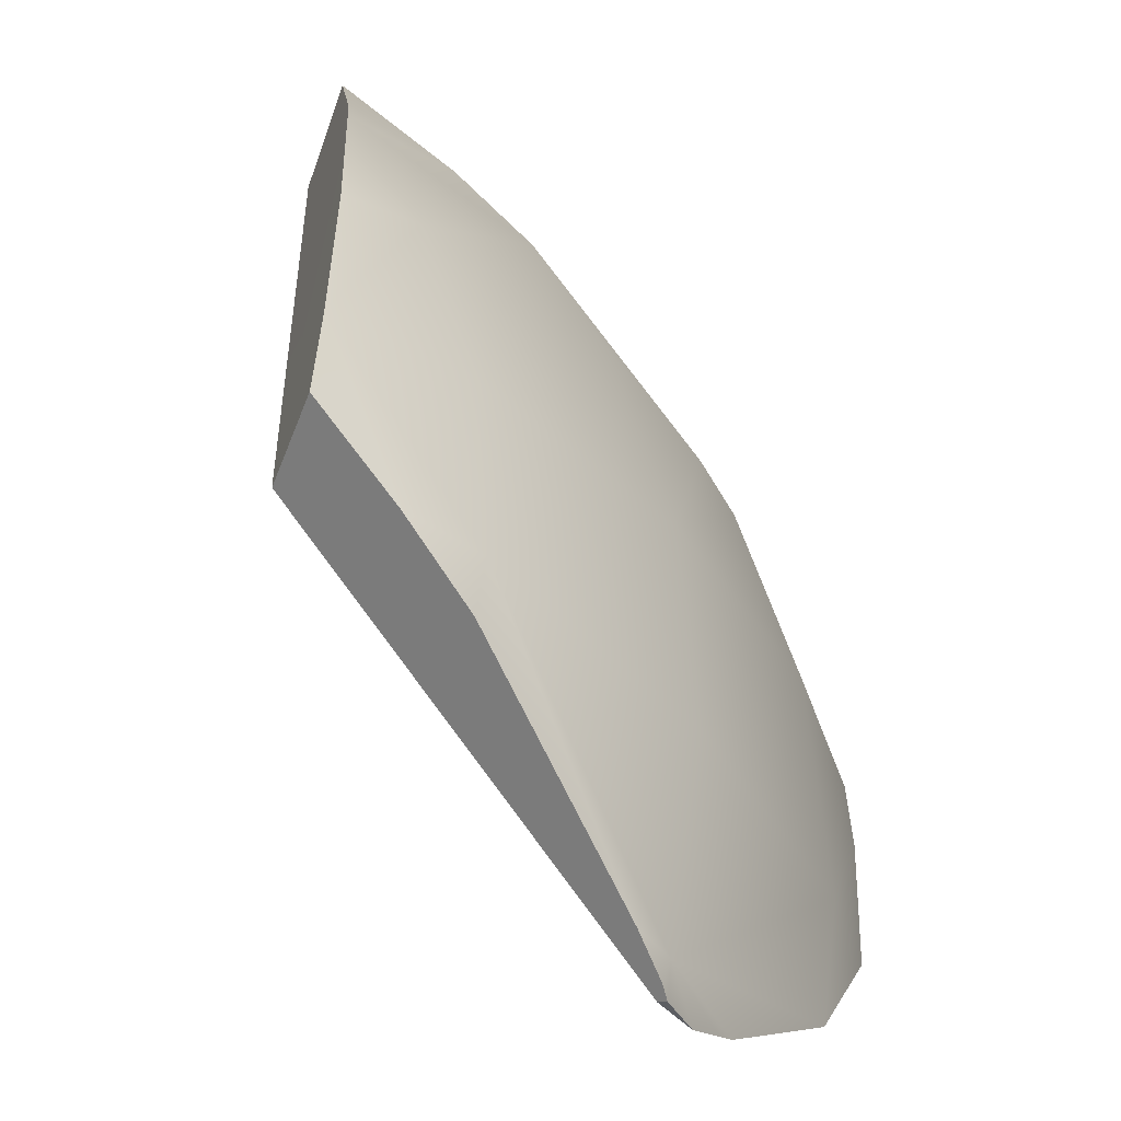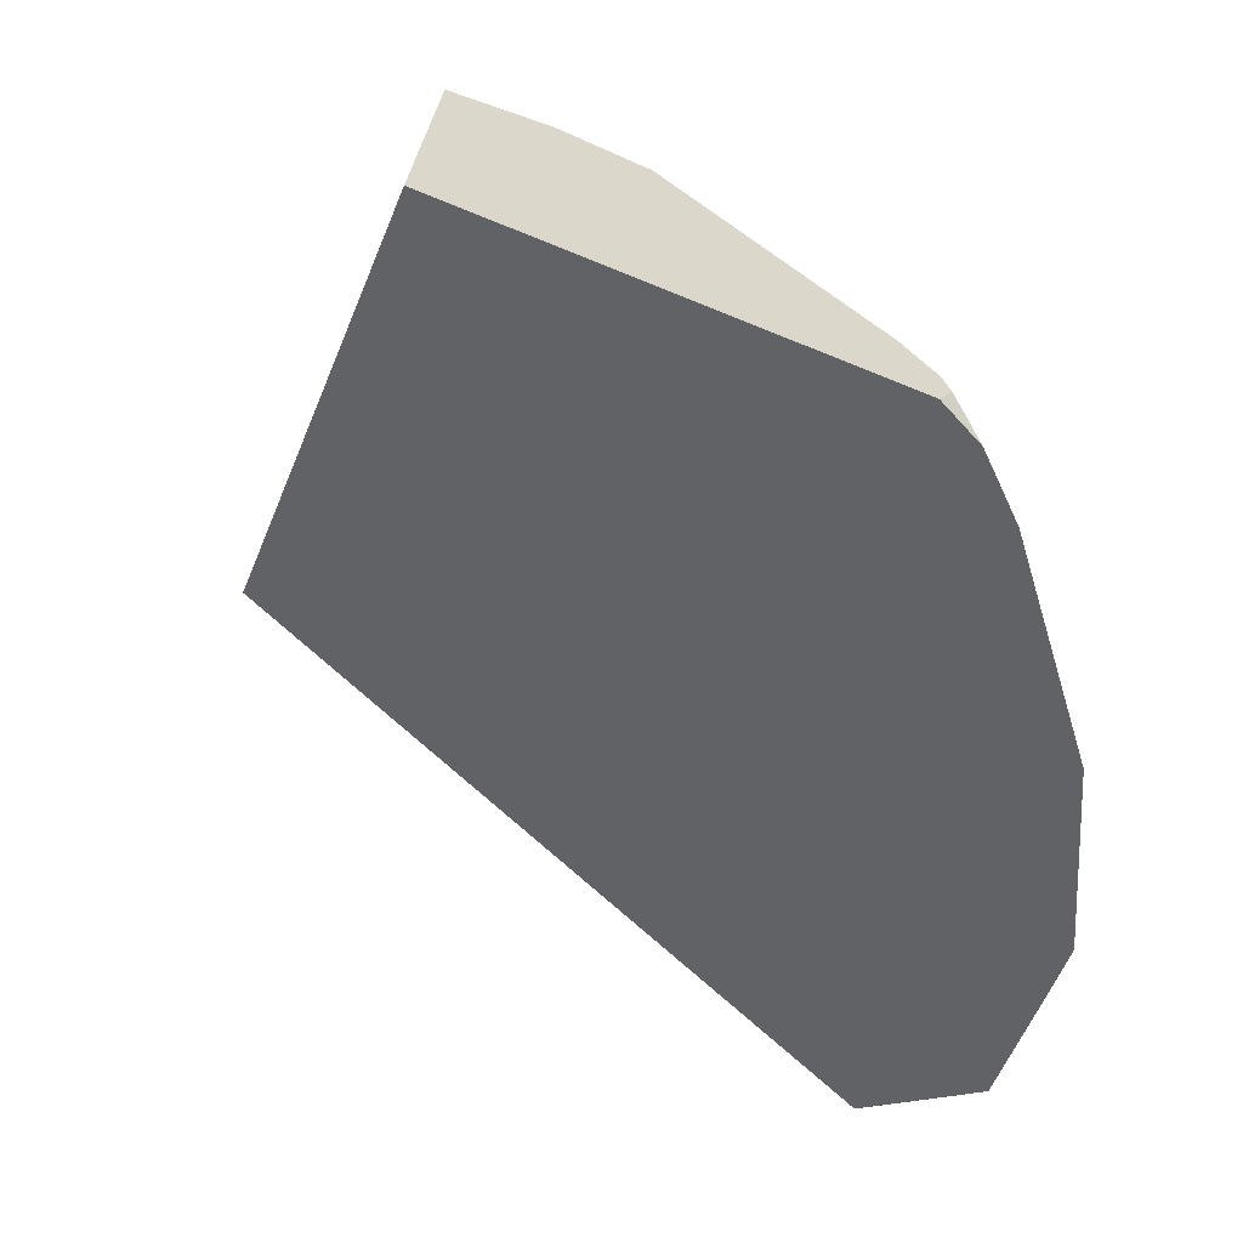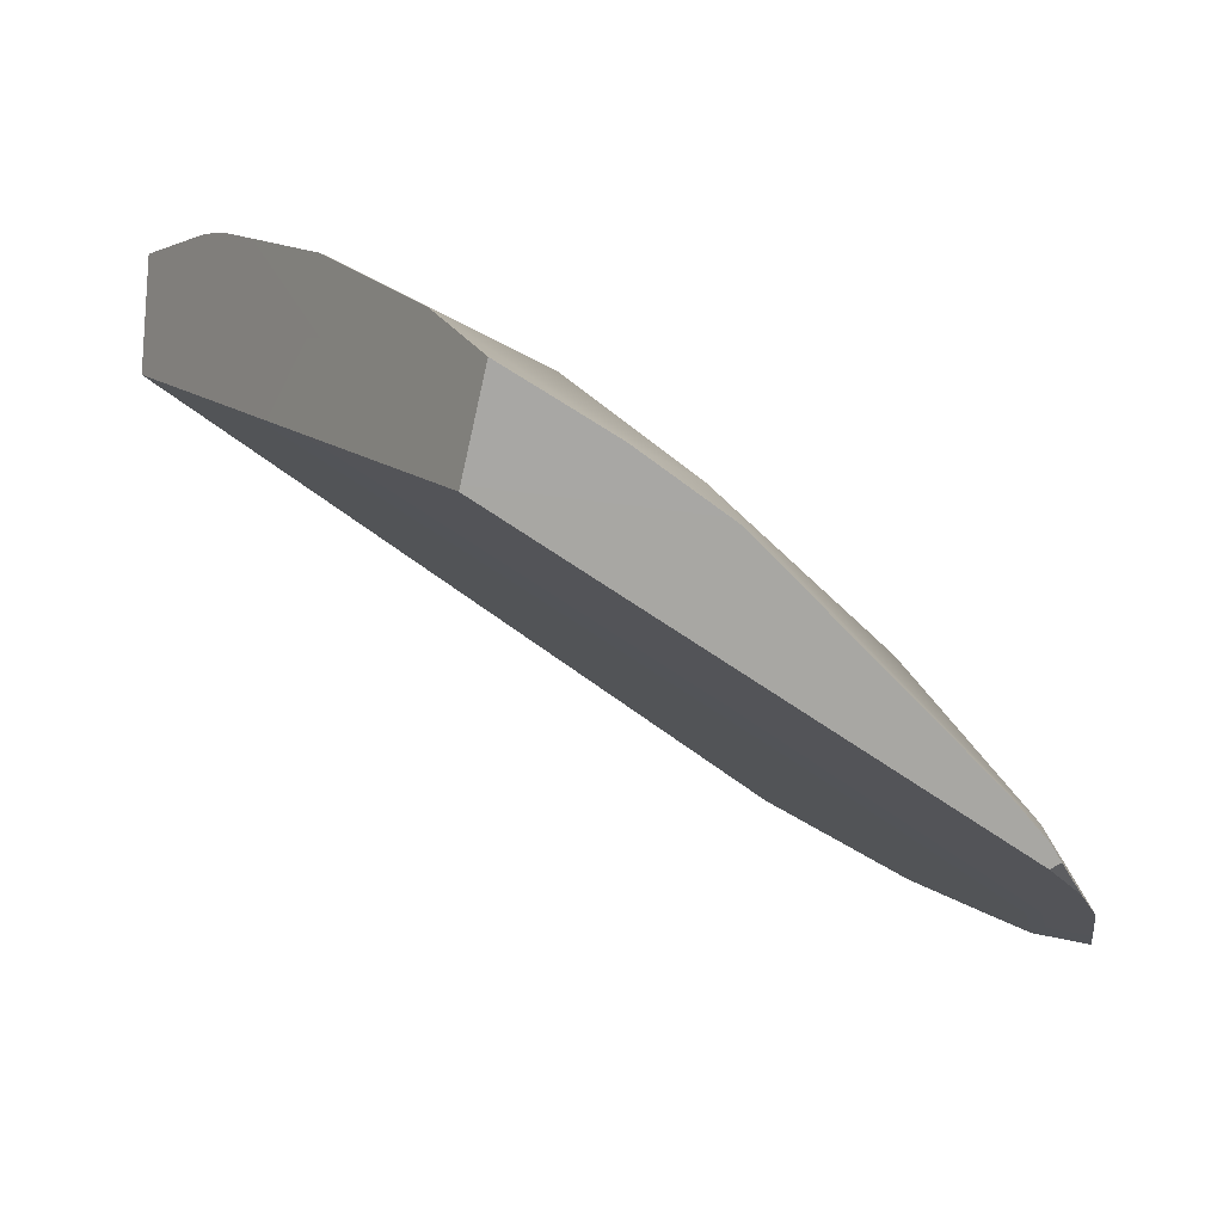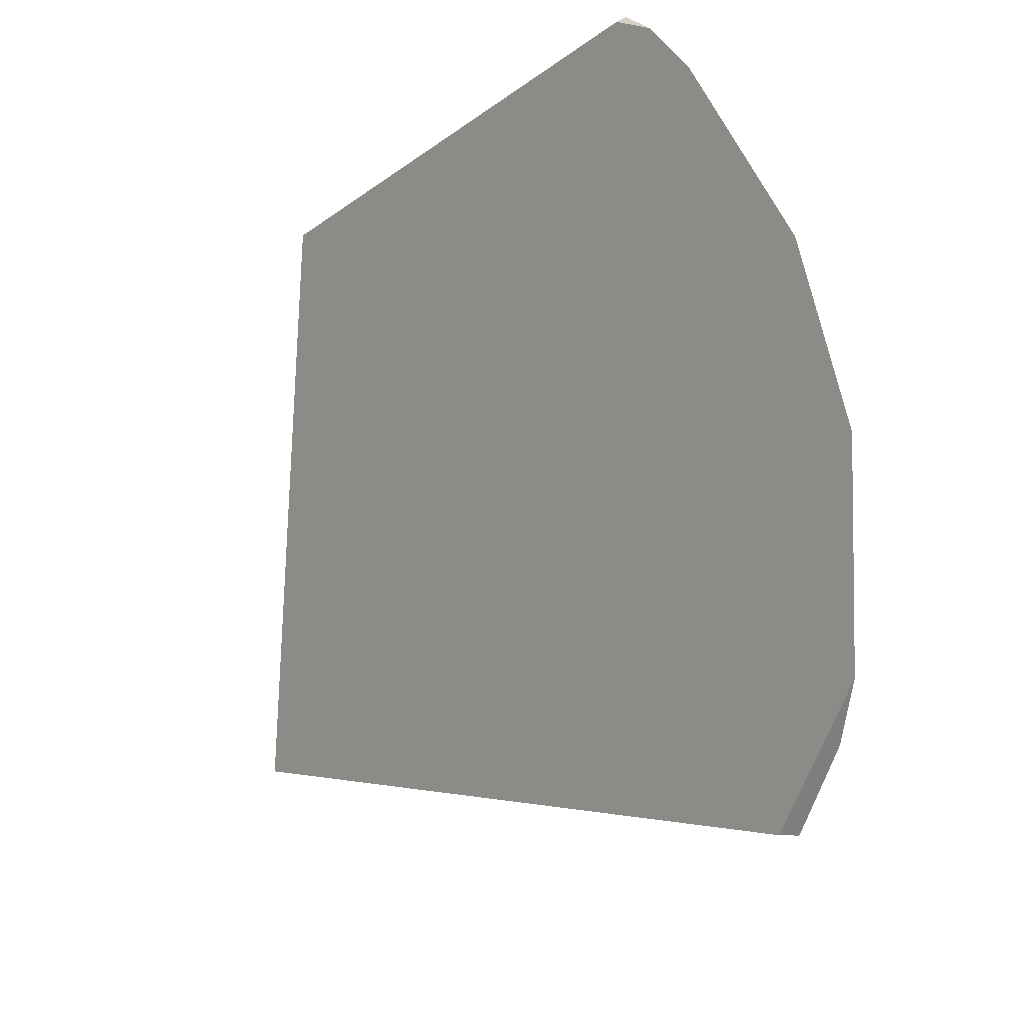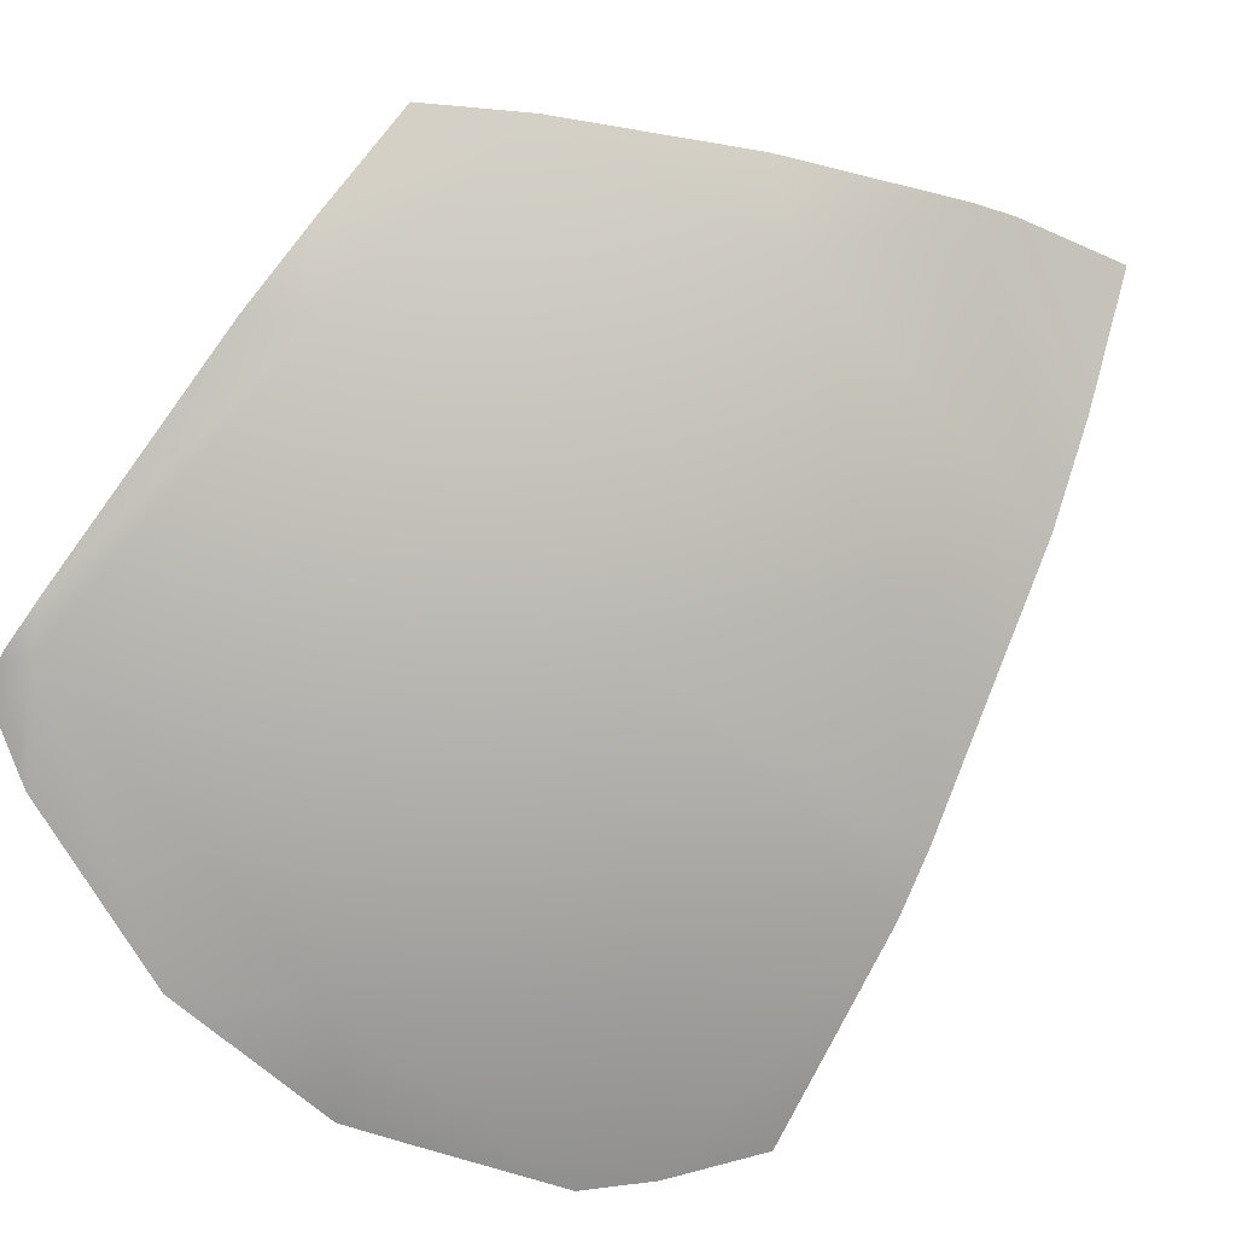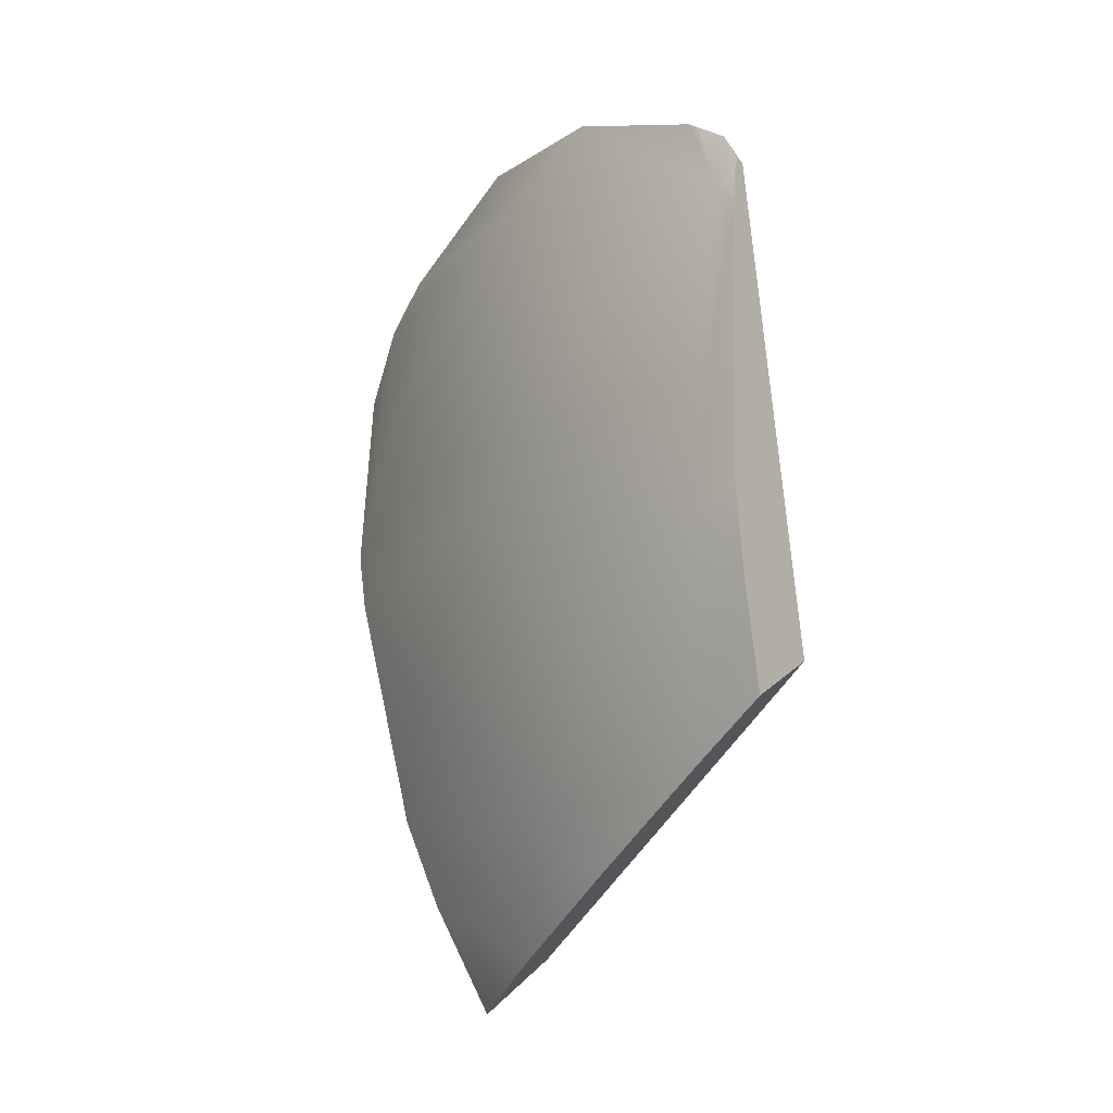
<metadata>
{"format":"obj","ext":"obj","renderer":"f3d","projection":"perspective","resolution":1024,"background":"white","views":[{"elev":49.0,"azim":148.2,"up":"+Z"},{"elev":-15.0,"azim":131.0,"up":"+Z"},{"elev":34.6,"azim":117.4,"up":"+Z"},{"elev":-62.6,"azim":145.8,"up":"+Z"},{"elev":42.0,"azim":-124.1,"up":"+Z"},{"elev":23.0,"azim":7.9,"up":"+Y"}]}
</metadata>
<code>
g Sphere_cell.066
v 0.1285 0.2742 0.003505
v 0.1166 0.2832 -0.02377
v 0.1322 0.2692 -0.000351
v 0.1279 0.2672 0.01287
v 0.1285 0.2742 0.003505
v 0.1322 0.2692 -0.000351
v 0.1291 0.2426 0.03716
v 0.1429 0.09556 0.1644
v 0.1961 -0.03775 0.1758
v 0.169 -0.03437 0.241
v 0.1538 0.03563 0.2027
v 0.1166 0.2832 -0.02377
v 0.1961 -0.03775 0.1758
v 0.1322 0.2692 -0.000351
v 0.09744 0.2835 -0.04699
v -0.1099 0.1593 -0.2551
v -0.00326 -0.3799 0.0486
v -0.1966 -0.03676 -0.2941
v -0.165 0.08207 -0.2954
v -0.0845 0.1948 -0.2362
v -0.004189 0.2564 -0.16
v 0.08811 0.2835 -0.05819
v 0.128 -0.09317 0.2341
v 0.169 -0.03437 0.241
v 0.1961 -0.03775 0.1758
v 0.05848 -0.2031 0.2055
v 0.03847 -0.238 0.1919
v -0.001942 -0.3084 0.1644
v -0.01384 -0.3313 0.1527
v -0.00326 -0.3799 0.0486
v -0.04263 -0.3954 0.1099
v -0.00326 -0.3799 0.0486
v -0.1966 -0.03676 -0.2941
v -0.2084 -0.03072 -0.2921
v -0.1953 -0.1249 -0.16
v -0.1845 -0.1548 -0.1244
v -0.1237 -0.2819 0.01287
v -0.09152 -0.3313 0.05801
v -0.04263 -0.3954 0.1099
v -0.1966 -0.03676 -0.2941
v -0.165 0.08207 -0.2954
v -0.188 0.03772 -0.2932
v -0.2084 -0.03072 -0.2921
v 0.05848 -0.2031 0.2055
v 0.03847 -0.238 0.1919
v -0.001942 -0.3084 0.1644
v 0.009387 -0.1933 0.1644
v 0.128 -0.09317 0.2341
v -0.1237 -0.2819 0.01287
v -0.09152 -0.3313 0.05801
v -0.01384 -0.3313 0.1527
v -0.04263 -0.3954 0.1099
v -0.1126 -0.1691 0.01287
v -0.1845 -0.1548 -0.1244
v 0.04963 -0.06069 0.1644
v 0.115 0.06156 0.1644
v -0.06527 -0.0131 0.01287
v -0.1953 -0.1249 -0.16
v 0.1538 0.03563 0.2027
v 0.169 -0.03437 0.241
v 0.1429 0.09556 0.1644
v 0.1291 0.2426 0.03716
v 0.115 0.2566 0.01287
v 0.1279 0.2672 0.01287
v 0.1285 0.2742 0.003505
v 0.1166 0.2832 -0.02377
v 0.09744 0.2835 -0.04699
v 0.08811 0.2835 -0.05819
v -0.004189 0.2564 -0.16
v -0.06527 0.182 -0.16
v -0.0845 0.1948 -0.2362
v -0.1099 0.1593 -0.2551
v -0.165 0.08207 -0.2954
v -0.188 0.03772 -0.2932
v 0.01157 0.1306 0.01287
v -0.1506 0.02226 -0.16
v -0.2084 -0.03072 -0.2921
g Sphere_cell.066_0
f 3 2 1
f 6 5 4
f 6 4 7
f 6 7 8
f 8 9 6
f 9 8 10
f 8 11 10
f 14 13 12
f 13 15 12
f 16 15 13
f 13 17 16
f 17 18 16
f 18 19 16
f 16 20 15
f 20 21 15
f 21 22 15
f 25 24 23
f 25 23 26
f 26 27 25
f 25 27 28
f 25 28 29
f 30 25 29
f 29 31 30
f 34 33 32
f 32 35 34
f 32 36 35
f 32 37 36
f 32 38 37
f 32 39 38
f 42 41 40
f 43 42 40
f 46 45 44
f 47 46 44
f 47 44 48
f 46 47 49
f 46 49 50
f 50 51 46
f 50 52 51
f 47 53 49
f 53 54 49
f 47 55 53
f 55 47 48
f 56 55 48
f 54 53 57
f 55 57 53
f 55 56 57
f 57 58 54
f 59 56 48
f 48 60 59
f 56 59 61
f 56 61 62
f 62 63 56
f 63 62 64
f 63 64 65
f 63 65 66
f 63 66 67
f 67 68 63
f 63 68 69
f 63 69 70
f 70 69 71
f 70 71 72
f 70 72 73
f 70 73 74
f 63 75 56
f 70 75 63
f 56 75 57
f 75 70 76
f 57 75 76
f 74 76 70
f 57 76 58
f 76 74 58
f 74 77 58

</code>
